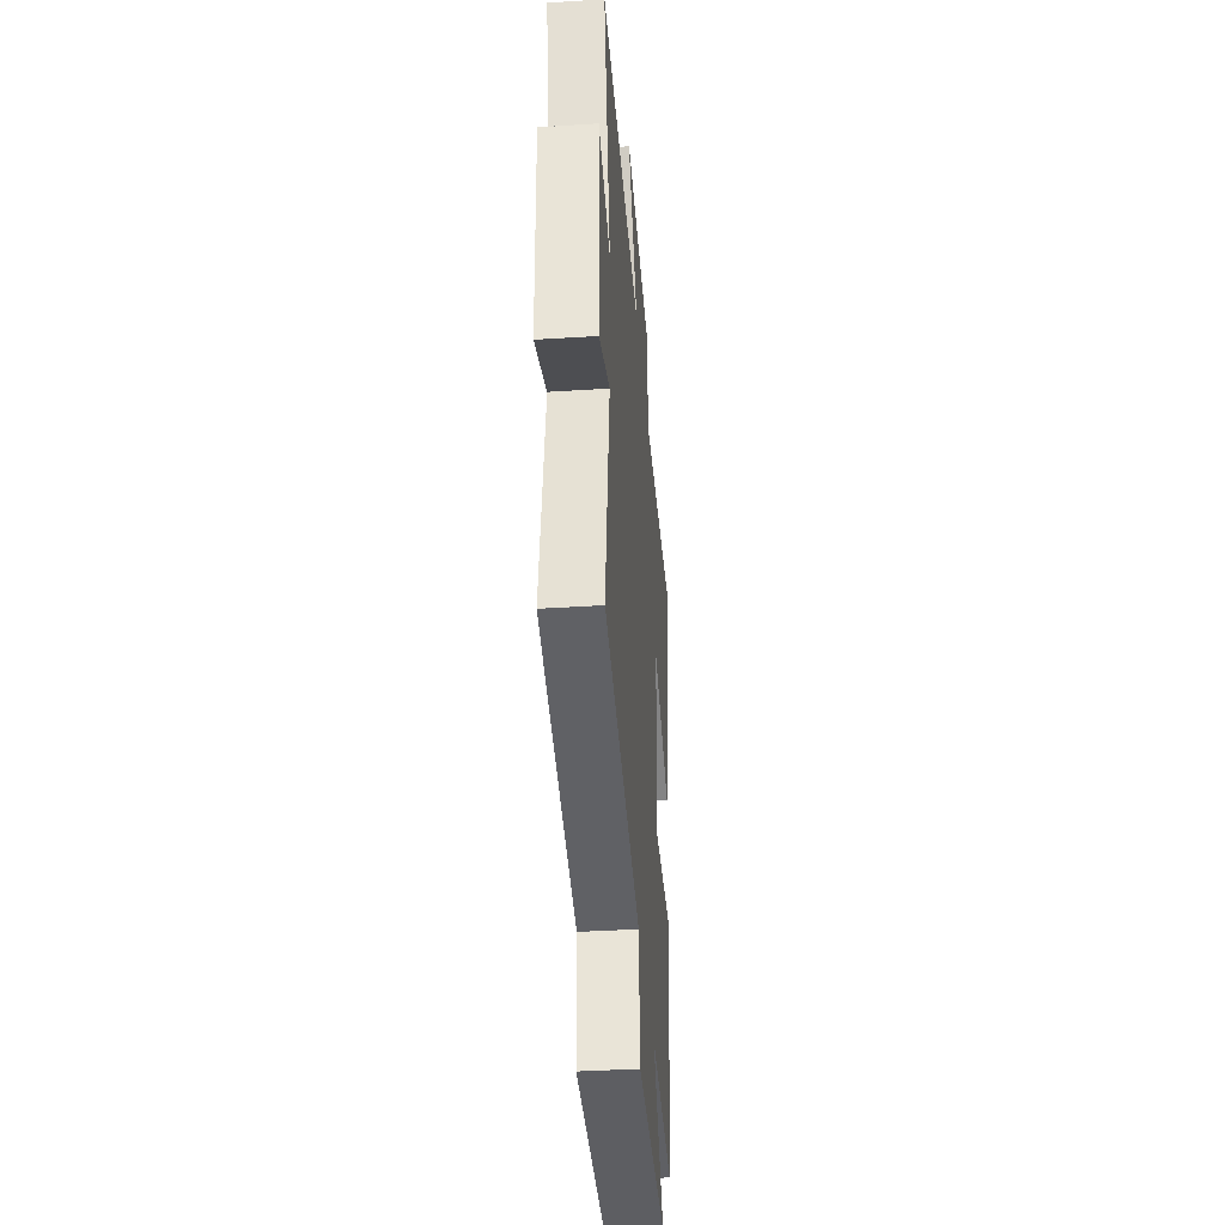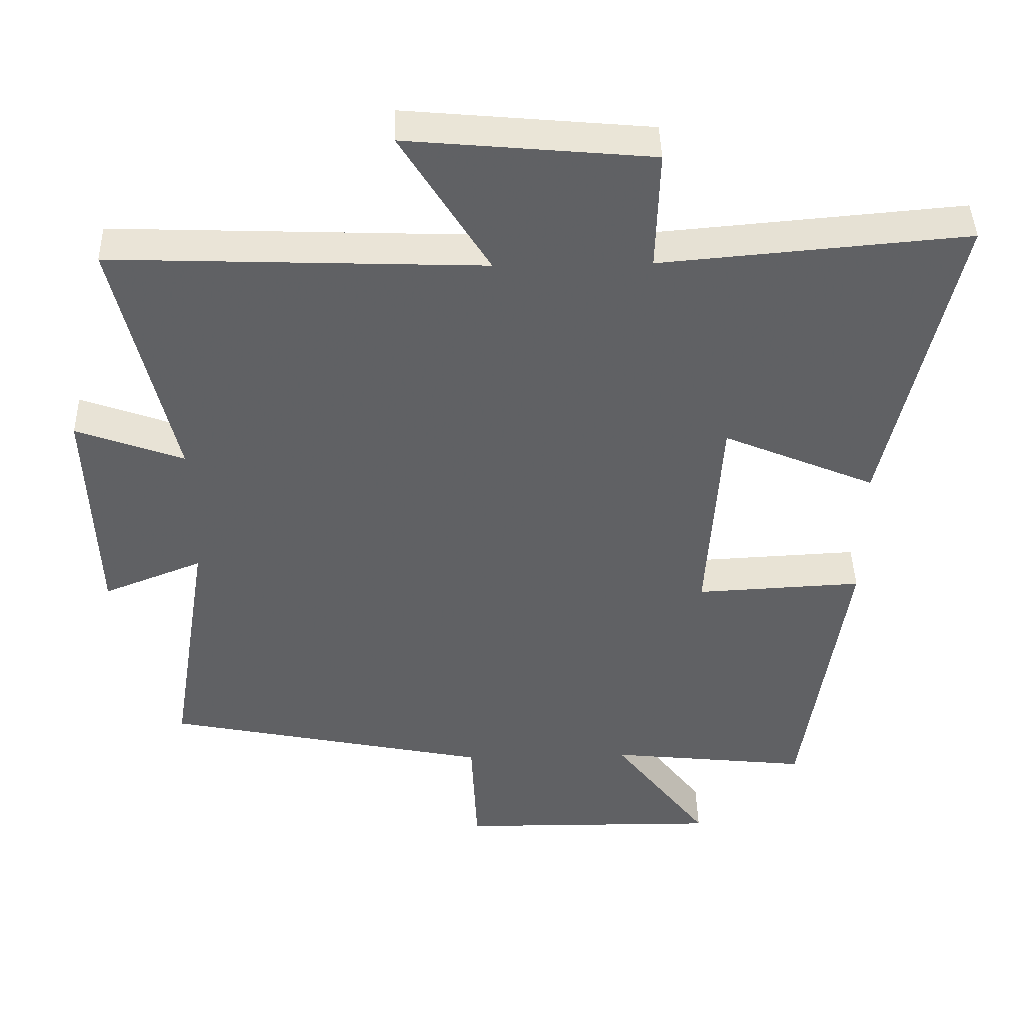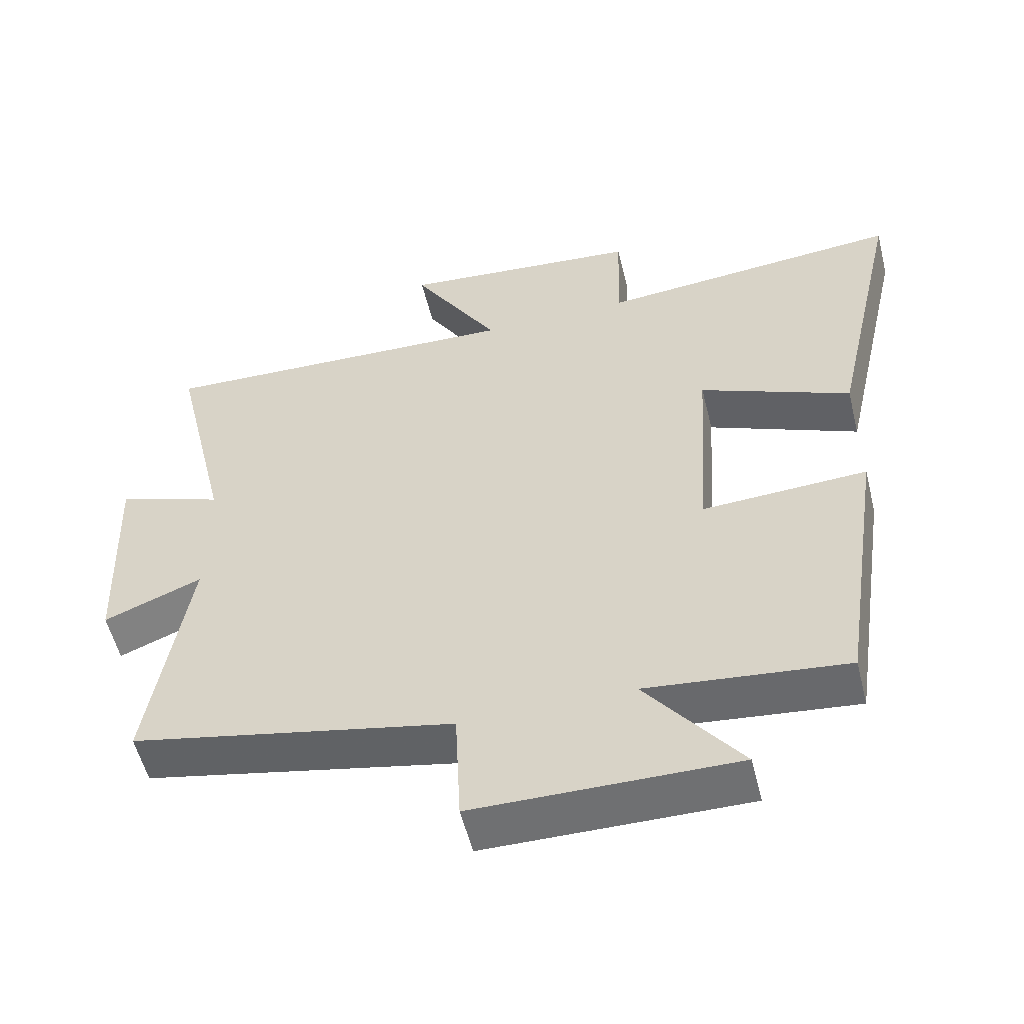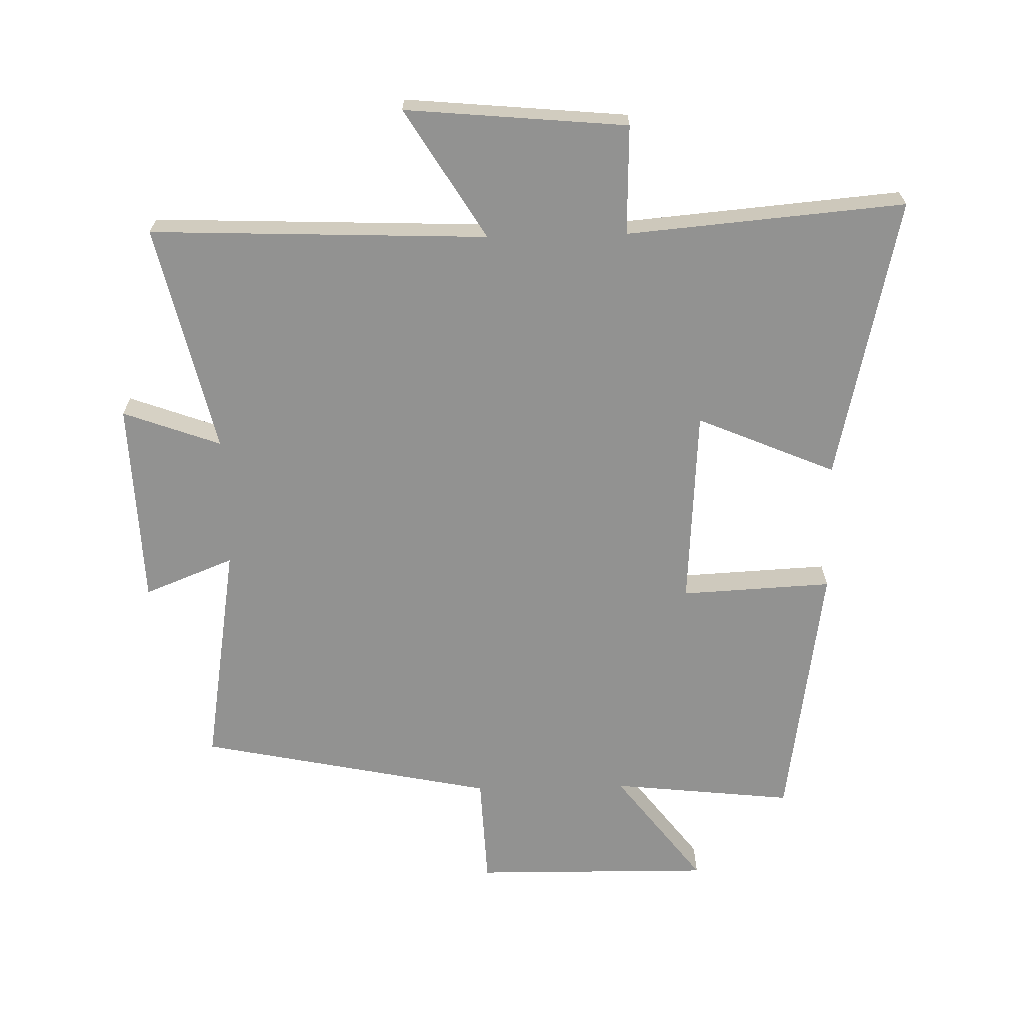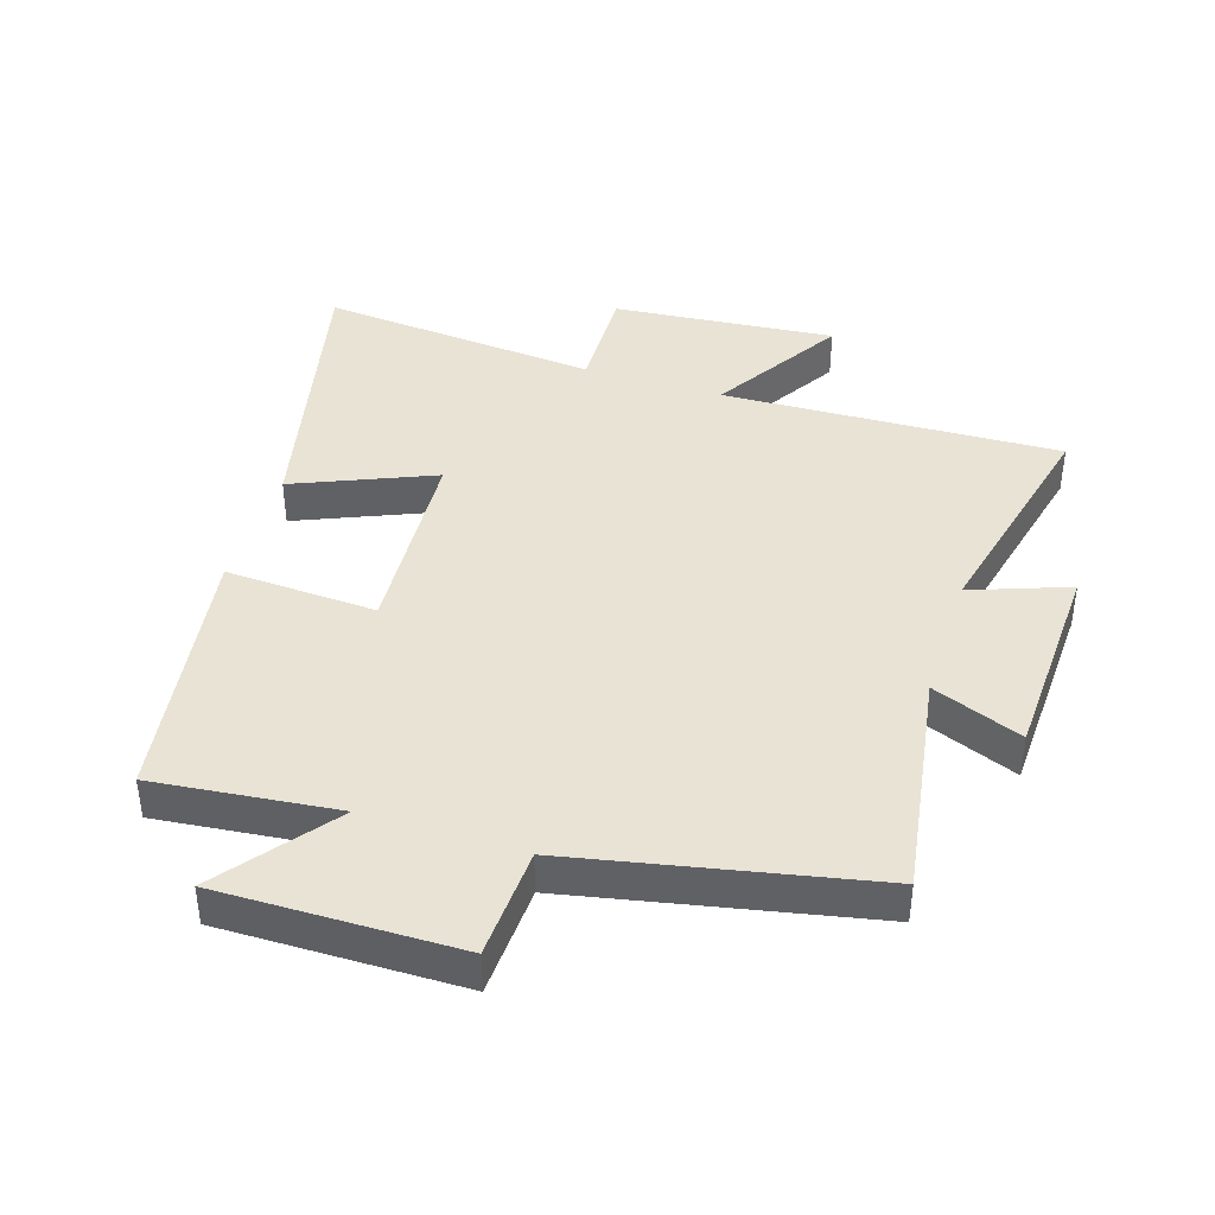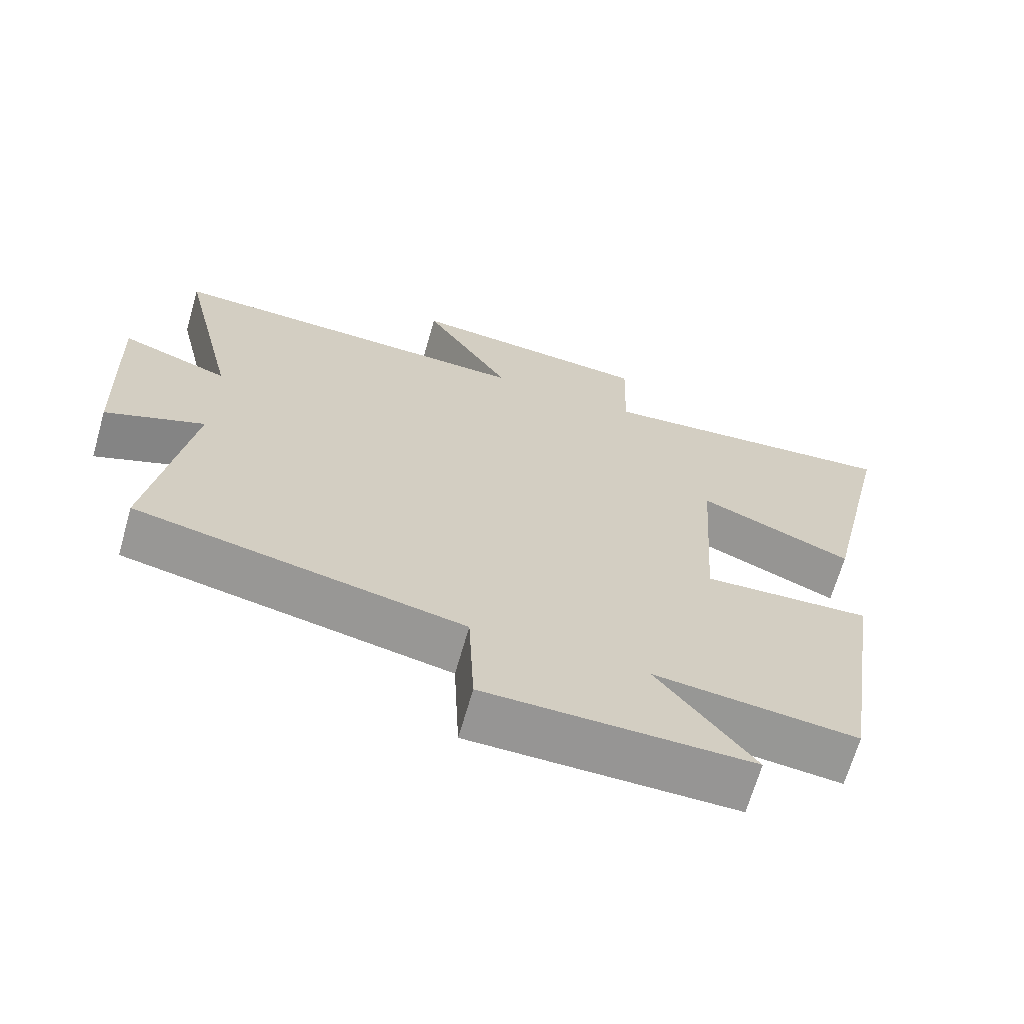
<metadata>
{"format":"obj","ext":"obj","renderer":"f3d","projection":"perspective","resolution":1024,"background":"white","views":[{"elev":-38.8,"azim":-85.4,"up":"+Z"},{"elev":42.8,"azim":-1.4,"up":"+Z"},{"elev":-55.0,"azim":13.9,"up":"+Z"},{"elev":-66.3,"azim":1.3,"up":"+Y"},{"elev":41.2,"azim":-162.3,"up":"+Y"},{"elev":-67.4,"azim":-16.0,"up":"+Z"}]}
</metadata>
<code>
v 0.6 0.07 0.538
v 0.5 0.07 0.092
v 0.283 0.07 0.184
v 0.263 0.07 -0.128
v 0.5 0.07 -0.116
v 0.438 0.07 -0.531
v 0.152 0.07 -0.5
v 0.288 0.07 -0.678
v -0.086 0.07 -0.674
v -0.094 0.07 -0.5
v -0.557 0.07 -0.405
v -0.5 0.07 -0.049
v -0.641 0.07 -0.105
v -0.653 0.07 0.217
v -0.5 0.07 0.161
v -0.583 0.07 0.52
v -0.054 0.07 0.5
v -0.179 0.07 0.704
v 0.169 0.07 0.672
v 0.164 0.07 0.5
v 0.6 0 0.538
v 0.5 0 0.092
v 0.283 0 0.184
v 0.263 0 -0.128
v 0.5 0 -0.116
v 0.438 0 -0.531
v 0.152 0 -0.5
v 0.288 0 -0.678
v -0.086 0 -0.674
v -0.094 0 -0.5
v -0.557 0 -0.405
v -0.5 0 -0.049
v -0.641 0 -0.105
v -0.653 0 0.217
v -0.5 0 0.161
v -0.583 0 0.52
v -0.054 0 0.5
v -0.179 0 0.704
v 0.169 0 0.672
v 0.164 0 0.5
f 17 18 19 20
f 15 16 17
f 15 17 20
f 12 13 14 15
f 12 15 20 1
f 10 11 12
f 7 8 9 10
f 7 10 12
f 4 5 6 7
f 3 4 7 12
f 1 2 3
f 1 3 12
f 40 39 38 37
f 37 36 35
f 40 37 35
f 35 34 33 32
f 21 40 35 32
f 32 31 30
f 30 29 28 27
f 32 30 27
f 27 26 25 24
f 32 27 24 23
f 23 22 21
f 32 23 21
f 1 21 22 2
f 2 22 23 3
f 3 23 24 4
f 4 24 25 5
f 5 25 26 6
f 6 26 27 7
f 7 27 28 8
f 8 28 29 9
f 9 29 30 10
f 10 30 31 11
f 11 31 32 12
f 12 32 33 13
f 13 33 34 14
f 14 34 35 15
f 15 35 36 16
f 16 36 37 17
f 17 37 38 18
f 18 38 39 19
f 19 39 40 20
f 20 40 21 1

</code>
